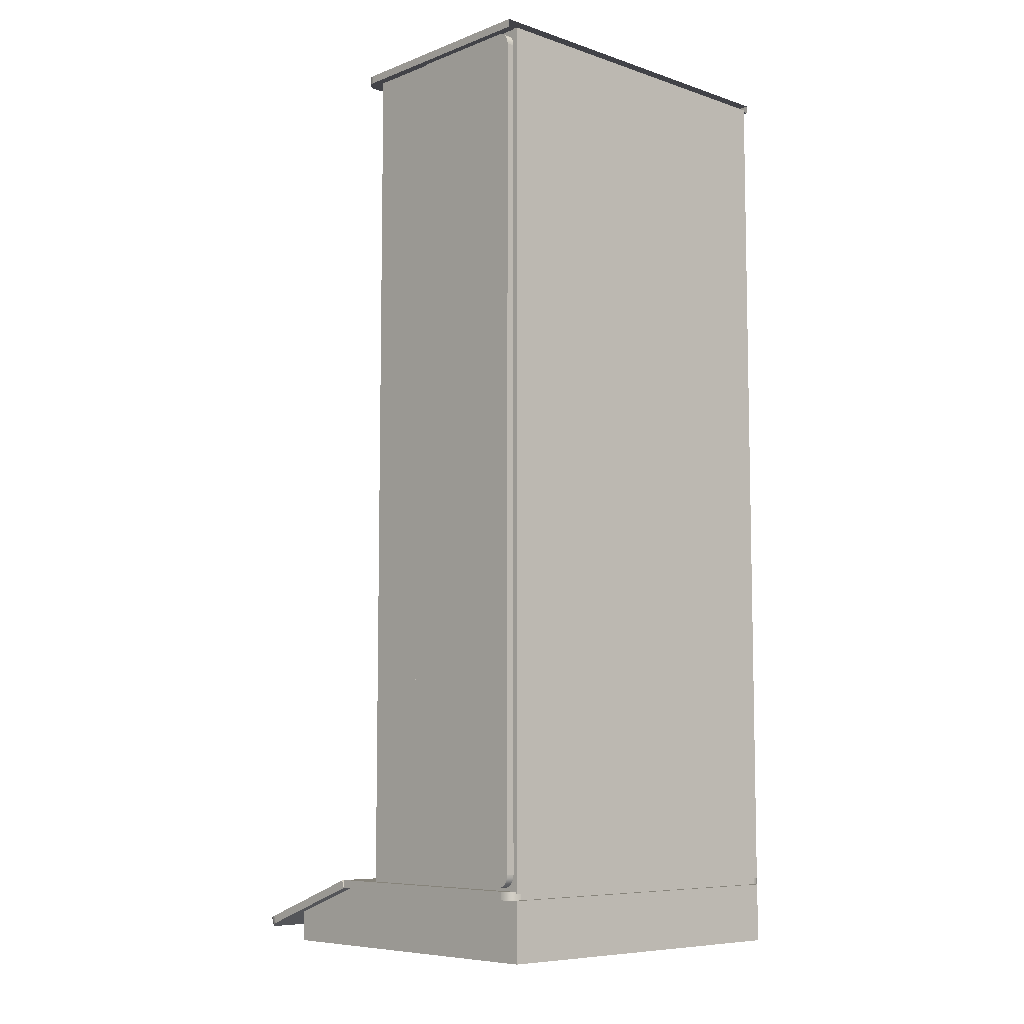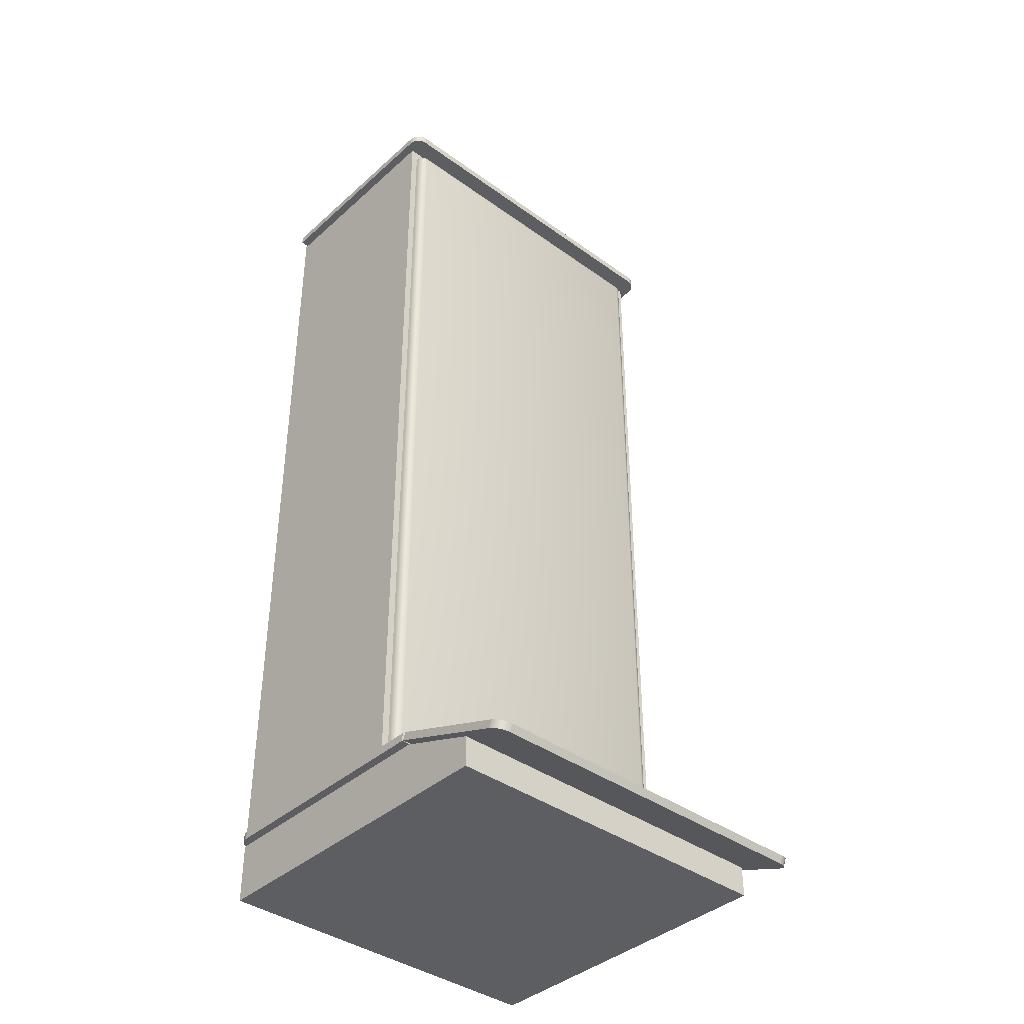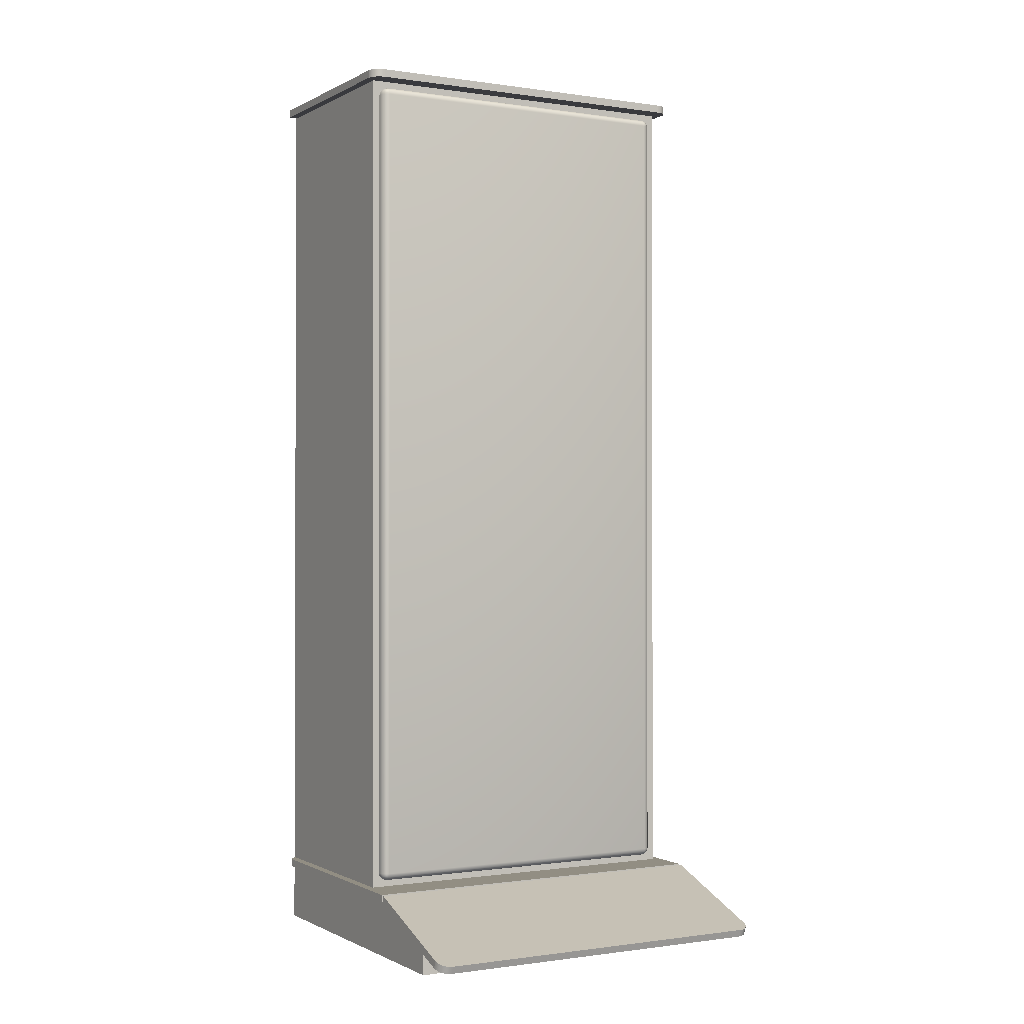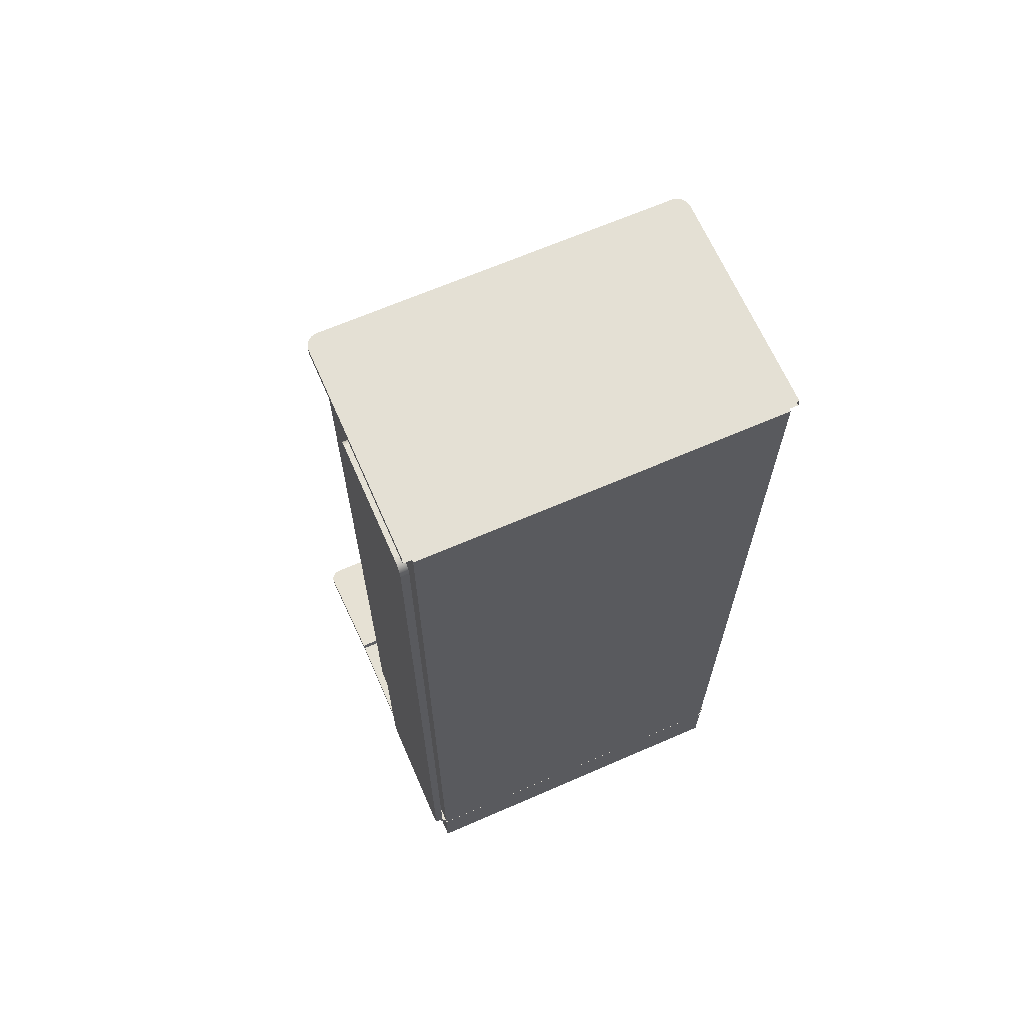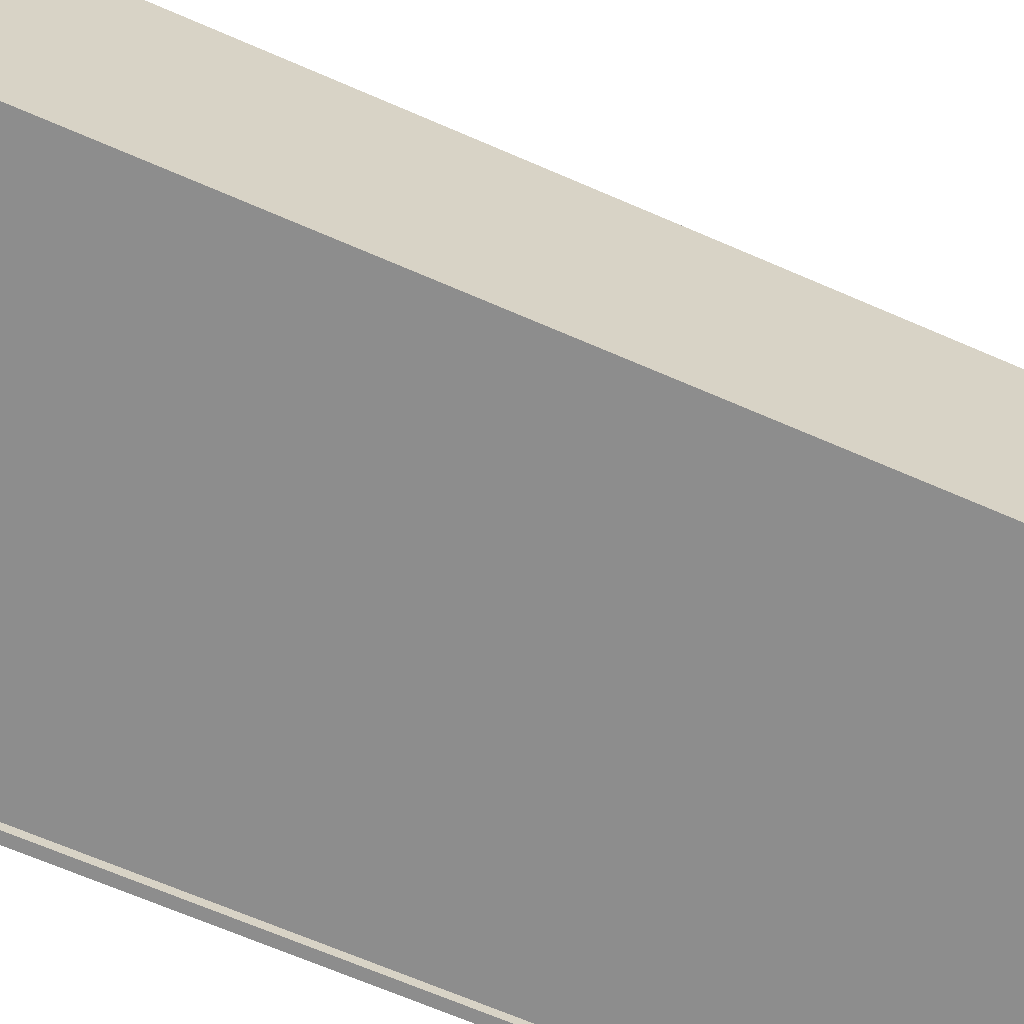
<metadata>
{"format":"obj","ext":"obj","renderer":"f3d","projection":"perspective","resolution":1024,"background":"white","views":[{"elev":-7.6,"azim":-43.1,"up":"+Z"},{"elev":-39.2,"azim":138.0,"up":"+Z"},{"elev":-0.6,"azim":150.8,"up":"+Z"},{"elev":66.2,"azim":-23.6,"up":"+Z"},{"elev":-64.6,"azim":66.0,"up":"+Y"}]}
</metadata>
<code>
v  40.9 7.178 110.3
v  40.9 7.178 -95.66
v  -39.16 7.178 -95.66
v  -39.16 7.178 110.3
v  -39.16 6.916 -96.64
v  -39.65 6.916 -96.51
v  -40 6.916 -96.15
v  -40.13 6.916 -95.66
v  -40.13 6.916 110.3
v  -40 6.916 110.8
v  -39.65 6.916 111.2
v  -39.16 6.916 111.3
v  40.9 6.916 111.3
v  41.39 6.916 111.2
v  41.74 6.916 110.8
v  41.87 6.916 110.3
v  41.87 6.916 -95.66
v  41.74 6.916 -96.15
v  41.39 6.916 -96.51
v  40.9 6.916 -96.64
v  -40 6.202 -97.13
v  -39.16 6.202 -97.35
v  -40.62 6.202 -96.51
v  -40.85 6.202 -95.66
v  -40.85 6.202 110.3
v  -40.62 6.202 111.2
v  -40 6.202 111.8
v  -39.16 6.202 112
v  40.9 6.202 112
v  41.74 6.202 111.8
v  42.36 6.202 111.2
v  42.59 6.202 110.3
v  42.59 6.202 -95.66
v  42.36 6.202 -96.51
v  41.74 6.202 -97.13
v  40.9 6.202 -97.35
v  -40.13 5.226 -97.35
v  -39.16 5.226 -97.61
v  -40.85 5.226 -96.64
v  -41.11 5.226 -95.66
v  -41.11 5.226 110.3
v  -40.85 5.226 111.3
v  -40.13 5.226 112
v  -39.16 5.226 112.3
v  40.9 5.226 112.3
v  41.87 5.226 112
v  42.59 5.226 111.3
v  42.85 5.226 110.3
v  42.85 5.226 -95.66
v  42.59 5.226 -96.64
v  41.87 5.226 -97.35
v  40.9 5.226 -97.61
v  -40.13 -0.551 -97.35
v  -39.16 -0.551 -97.61
v  -40.85 -0.551 -96.64
v  -41.11 -0.551 -95.66
v  -41.11 -0.551 110.3
v  -40.85 -0.551 111.3
v  -40.13 -0.551 112
v  -39.16 -0.551 112.3
v  40.9 -0.551 112.3
v  41.87 -0.551 112
v  42.59 -0.551 111.3
v  42.85 -0.551 110.3
v  42.85 -0.551 -95.66
v  42.59 -0.551 -96.64
v  41.87 -0.551 -97.35
v  40.9 -0.551 -97.61
g ChamferBox01
f 1 2 3 4
f 3 5 6
f 3 6 7
f 3 7 8
f 9 4 3 8
f 4 9 10
f 4 10 11
f 4 11 12
f 13 1 4 12
f 1 13 14
f 1 14 15
f 1 15 16
f 17 2 1 16
f 2 17 18
f 2 18 19
f 2 19 20
f 5 3 2 20
f 21 6 5 22
f 23 7 6 21
f 24 8 7 23
f 25 9 8 24
f 26 10 9 25
f 27 11 10 26
f 28 12 11 27
f 29 13 12 28
f 30 14 13 29
f 31 15 14 30
f 32 16 15 31
f 33 17 16 32
f 34 18 17 33
f 35 19 18 34
f 36 20 19 35
f 22 5 20 36
f 37 21 22 38
f 39 23 21 37
f 40 24 23 39
f 41 25 24 40
f 42 26 25 41
f 43 27 26 42
f 44 28 27 43
f 45 29 28 44
f 46 30 29 45
f 47 31 30 46
f 48 32 31 47
f 49 33 32 48
f 50 34 33 49
f 51 35 34 50
f 52 36 35 51
f 38 22 36 52
f 53 37 38 54
f 55 39 37 53
f 56 40 39 55
f 57 41 40 56
f 58 42 41 57
f 59 43 42 58
f 60 44 43 59
f 61 45 44 60
f 62 46 45 61
f 63 47 46 62
f 64 48 47 63
f 65 49 48 64
f 66 50 49 65
f 67 51 50 66
f 68 52 51 67
f 54 38 52 68
v  -43.28 48.43 -111.4
v  -42.55 48.51 -111.4
v  -42.55 47.83 -113.3
v  -43.28 47.75 -113.2
v  -43.96 48.2 -111.3
v  -43.96 47.52 -113.2
v  -44.56 47.85 -111.2
v  -44.56 47.16 -113
v  -45.06 47.38 -111
v  -45.06 46.69 -112.9
v  -45.44 46.81 -110.8
v  -45.44 46.13 -112.7
v  -45.69 46.18 -110.5
v  -45.69 45.49 -112.4
v  -45.77 45.48 -110.3
v  -45.77 44.8 -112.2
v  -45.77 15.18 -101.4
v  -45.77 15.86 -99.51
v  -43.28 -48.34 -99.37
v  -43.28 -48.34 -101.4
v  -42.55 -48.43 -101.4
v  -42.55 -48.43 -99.37
v  -43.96 -48.1 -99.37
v  -43.96 -48.1 -101.4
v  -44.56 -47.72 -99.37
v  -44.56 -47.72 -101.4
v  -45.06 -47.22 -99.37
v  -45.06 -47.22 -101.4
v  -45.44 -46.62 -99.37
v  -45.44 -46.62 -101.4
v  -45.69 -45.94 -99.37
v  -45.69 -45.94 -101.4
v  -45.77 -45.2 -99.37
v  -45.77 -45.2 -101.4
v  44.35 48.43 -111.4
v  44.35 47.75 -113.2
v  43.61 47.83 -113.3
v  43.61 48.51 -111.4
v  45.03 48.2 -111.3
v  45.03 47.52 -113.2
v  45.62 47.85 -111.2
v  45.62 47.16 -113
v  46.12 47.38 -111
v  46.12 46.69 -112.9
v  46.5 46.81 -110.8
v  46.5 46.13 -112.7
v  46.75 46.18 -110.5
v  46.75 45.49 -112.4
v  46.83 45.48 -110.3
v  46.83 44.8 -112.2
v  46.83 15.86 -99.51
v  46.83 15.18 -101.4
v  44.35 -48.34 -99.37
v  43.61 -48.43 -99.37
v  43.61 -48.43 -101.4
v  44.35 -48.34 -101.4
v  45.03 -48.1 -99.37
v  45.03 -48.1 -101.4
v  45.62 -47.72 -99.37
v  45.62 -47.72 -101.4
v  46.12 -47.22 -99.37
v  46.12 -47.22 -101.4
v  46.5 -46.62 -99.37
v  46.5 -46.62 -101.4
v  46.75 -45.94 -99.37
v  46.75 -45.94 -101.4
v  46.83 -45.2 -99.37
v  46.83 -45.2 -101.4
v  -45.77 14.93 -99.37
v  -45.77 14.93 -101.4
v  46.83 14.93 -101.4
v  46.83 14.93 -99.37
g Rectangle15
f 69 70 71 72
f 73 69 72 74
f 75 73 74 76
f 77 75 76 78
f 79 77 78 80
f 81 79 80 82
f 83 81 82 84
f 85 86 83 84
f 87 88 89 90
f 91 92 88 87
f 93 94 92 91
f 95 96 94 93
f 97 98 96 95
f 99 100 98 97
f 101 102 100 99
f 103 104 105 106
f 107 108 104 103
f 109 110 108 107
f 111 112 110 109
f 113 114 112 111
f 115 116 114 113
f 117 118 116 115
f 117 119 120 118
f 116 118 120 112
f 120 85 84 80
f 84 82 80
f 80 78 76 72
f 76 74 72
f 72 71 105 108
f 105 104 108
f 80 72 108 120
f 108 110 112 120
f 114 116 112
f 111 109 107 115
f 107 103 106 69
f 106 70 69
f 69 73 75 79
f 75 77 79
f 107 69 79 119
f 79 81 83 119
f 83 86 119
f 119 117 115 107
f 113 111 115
f 121 122 123 124
f 125 121 124 126
f 127 125 126 128
f 129 127 128 130
f 131 129 130 132
f 133 131 132 134
f 135 133 134 136
f 70 106 105 71
f 89 123 122 90
f 102 101 137 138
f 135 136 139 140
f 136 134 132 138
f 132 130 128 124
f 128 126 124
f 124 123 89 92
f 89 88 92
f 92 94 96 100
f 96 98 100
f 124 92 100 132
f 100 102 138 132
f 139 136 138
f 101 99 97 140
f 97 95 93 87
f 93 91 87
f 87 90 122 125
f 122 121 125
f 125 127 129 133
f 129 131 133
f 87 125 133 97
f 133 135 140 97
f 137 101 140
f 120 119 86 85
f 140 139 138 137
v  -43.28 9.437 116.1
v  -42.55 9.522 116.1
v  -42.55 9.522 114.1
v  -43.28 9.437 114.1
v  -43.96 9.194 116.1
v  -43.96 9.194 114.1
v  -44.56 8.813 116.1
v  -44.56 8.813 114.1
v  -45.06 8.313 116.1
v  -45.06 8.313 114.1
v  -45.44 7.714 116.1
v  -45.44 7.714 114.1
v  -45.69 7.035 116.1
v  -45.69 7.035 114.1
v  -45.77 6.296 116.1
v  -45.77 6.296 114.1
v  -45.77 -47.81 114.1
v  -45.77 -47.81 116.1
v  44.35 9.437 116.1
v  44.35 9.437 114.1
v  43.61 9.522 114.1
v  43.61 9.522 116.1
v  45.03 9.194 116.1
v  45.03 9.194 114.1
v  45.62 8.813 116.1
v  45.62 8.813 114.1
v  46.12 8.313 116.1
v  46.12 8.313 114.1
v  46.5 7.714 116.1
v  46.5 7.714 114.1
v  46.75 7.035 116.1
v  46.75 7.035 114.1
v  46.83 6.296 116.1
v  46.83 6.296 114.1
v  46.83 -47.81 116.1
v  46.83 -47.81 114.1
g Rectangle16
f 141 142 143 144
f 145 141 144 146
f 147 145 146 148
f 149 147 148 150
f 151 149 150 152
f 153 151 152 154
f 155 153 154 156
f 157 158 155 156
f 159 160 161 162
f 163 164 160 159
f 165 166 164 163
f 167 168 166 165
f 169 170 168 167
f 171 172 170 169
f 173 174 172 171
f 173 175 176 174
f 172 174 176 168
f 176 157 156 152
f 156 154 152
f 152 150 148 144
f 148 146 144
f 144 143 161 164
f 161 160 164
f 152 144 164 176
f 164 166 168 176
f 170 172 168
f 167 165 163 171
f 163 159 162 141
f 162 142 141
f 141 145 147 151
f 147 149 151
f 163 141 151 175
f 151 153 155 175
f 155 158 175
f 175 173 171 163
f 169 167 171
f 142 162 161 143
v  -46.83 -14.52 -96.02
v  -46.83 -14.44 -95.28
v  -44.83 -14.44 -95.28
v  -44.83 -14.52 -96.02
v  -46.83 -14.76 -96.7
v  -44.83 -14.76 -96.7
v  -46.83 -15.14 -97.29
v  -44.83 -15.14 -97.29
v  -46.83 -15.64 -97.79
v  -44.83 -15.64 -97.79
v  -46.83 -16.24 -98.18
v  -44.83 -16.24 -98.18
v  -46.83 -16.92 -98.42
v  -44.83 -16.92 -98.42
v  -46.83 -17.66 -98.5
v  -44.83 -17.66 -98.5
v  -44.83 -45.2 -98.5
v  -46.83 -45.2 -98.5
v  -46.83 -48.34 -96.02
v  -44.83 -48.34 -96.02
v  -44.83 -48.43 -95.28
v  -46.83 -48.43 -95.28
v  -46.83 -48.1 -96.7
v  -44.83 -48.1 -96.7
v  -46.83 -47.72 -97.29
v  -44.83 -47.72 -97.29
v  -46.83 -47.22 -97.79
v  -44.83 -47.22 -97.79
v  -46.83 -46.62 -98.18
v  -44.83 -46.62 -98.18
v  -46.83 -45.94 -98.42
v  -44.83 -45.94 -98.42
v  -46.83 -14.52 110
v  -44.83 -14.52 110
v  -44.83 -14.44 109.3
v  -46.83 -14.44 109.3
v  -46.83 -14.76 110.7
v  -44.83 -14.76 110.7
v  -46.83 -15.14 111.3
v  -44.83 -15.14 111.3
v  -46.83 -15.64 111.8
v  -44.83 -15.64 111.8
v  -46.83 -16.24 112.2
v  -44.83 -16.24 112.2
v  -46.83 -16.92 112.4
v  -44.83 -16.92 112.4
v  -46.83 -17.66 112.5
v  -44.83 -17.66 112.5
v  -44.83 -45.2 112.5
v  -46.83 -45.2 112.5
v  -44.83 -45.94 112.4
v  -44.83 -46.62 112.2
v  -44.83 -47.72 111.3
v  -44.83 -47.22 111.8
v  -44.83 -48.1 110.7
v  -44.83 -48.34 110
v  -44.83 -48.43 109.3
v  -46.83 -48.43 109.3
v  -46.83 -48.34 110
v  -46.83 -47.72 111.3
v  -46.83 -48.1 110.7
v  -46.83 -47.22 111.8
v  -46.83 -46.62 112.2
v  -46.83 -45.94 112.4
g Rectangle17
f 177 178 179 180
f 181 177 180 182
f 183 181 182 184
f 185 183 184 186
f 187 185 186 188
f 189 187 188 190
f 191 189 190 192
f 193 194 191 192
f 195 196 197 198
f 199 200 196 195
f 201 202 200 199
f 203 204 202 201
f 205 206 204 203
f 207 208 206 205
f 194 193 208 207
f 209 210 211 212
f 213 214 210 209
f 215 216 214 213
f 217 218 216 215
f 219 220 218 217
f 221 222 220 219
f 223 224 222 221
f 225 224 223 226
f 222 224 225 214
f 225 227 228 229
f 228 230 229
f 229 231 232 197
f 232 233 197
f 225 229 197 214
f 196 200 202 197
f 202 204 206 193
f 206 208 193
f 197 202 193 182
f 193 192 190 182
f 190 188 186 182
f 186 184 182
f 182 180 179 197
f 197 179 211 214
f 211 210 214
f 214 216 218 222
f 220 222 218
f 217 215 213 226
f 213 209 212 198
f 178 177 181 198
f 181 183 185 194
f 185 187 189 194
f 189 191 194
f 194 207 205 201
f 205 203 201
f 201 199 195 198
f 194 201 198 181
f 212 178 198
f 198 234 235 236
f 235 237 236
f 236 238 239 226
f 239 240 226
f 198 236 226 213
f 226 223 221 217
f 219 217 221
f 235 234 233 232
f 237 235 232 231
f 236 237 231 229
f 238 236 229 230
f 239 238 230 228
f 240 239 228 227
f 226 240 227 225
f 178 212 211 179
f 197 233 234 198
v  44.64 -48.51 -99.79
v  44.64 -48.51 114.3
v  -43.7 -48.51 114.3
v  -43.7 -48.51 -99.79
v  44.64 4.537 -99.79
v  -43.7 4.537 -99.79
v  -43.7 4.537 114.3
v  44.64 4.537 114.3
g Box02
f 241 242 243 244
f 245 246 247 248
f 248 247 243 242
f 245 248 242 241
f 246 245 241 244
f 247 246 244 243
v  -39.38 11.23 -101.1
v  -36.76 11.23 -101.1
v  -36.76 18.32 -101.1
v  -39.38 18.32 -101.1
g Plane01
f 249 250 251 252
v  -0.8056 11.23 -101.1
v  1.815 11.23 -101.1
v  1.815 18.32 -101.1
v  -0.8056 18.32 -101.1
g Plane02
f 253 254 255 256
v  37.77 11.23 -101.1
v  40.39 11.23 -101.1
v  40.39 18.32 -101.1
v  37.77 18.32 -101.1
g Plane03
f 257 258 259 260
v  -43.69 -48.42 -116.1
v  -43.69 34.84 -116.1
v  44.82 34.84 -116.1
v  44.82 -48.42 -116.1
v  -43.69 -48.42 -101.5
v  44.82 -48.42 -101.5
v  -43.69 14.86 -101.5
v  44.82 14.86 -101.5
v  -43.69 34.84 -108.7
v  44.82 34.84 -108.7
g Line01
f 261 262 263 264
f 265 261 264 266
f 267 265 266 268
f 269 267 268 270
f 262 269 270 263
f 263 270 268 264
f 264 268 266
f 261 265 267 262
f 267 269 262

</code>
